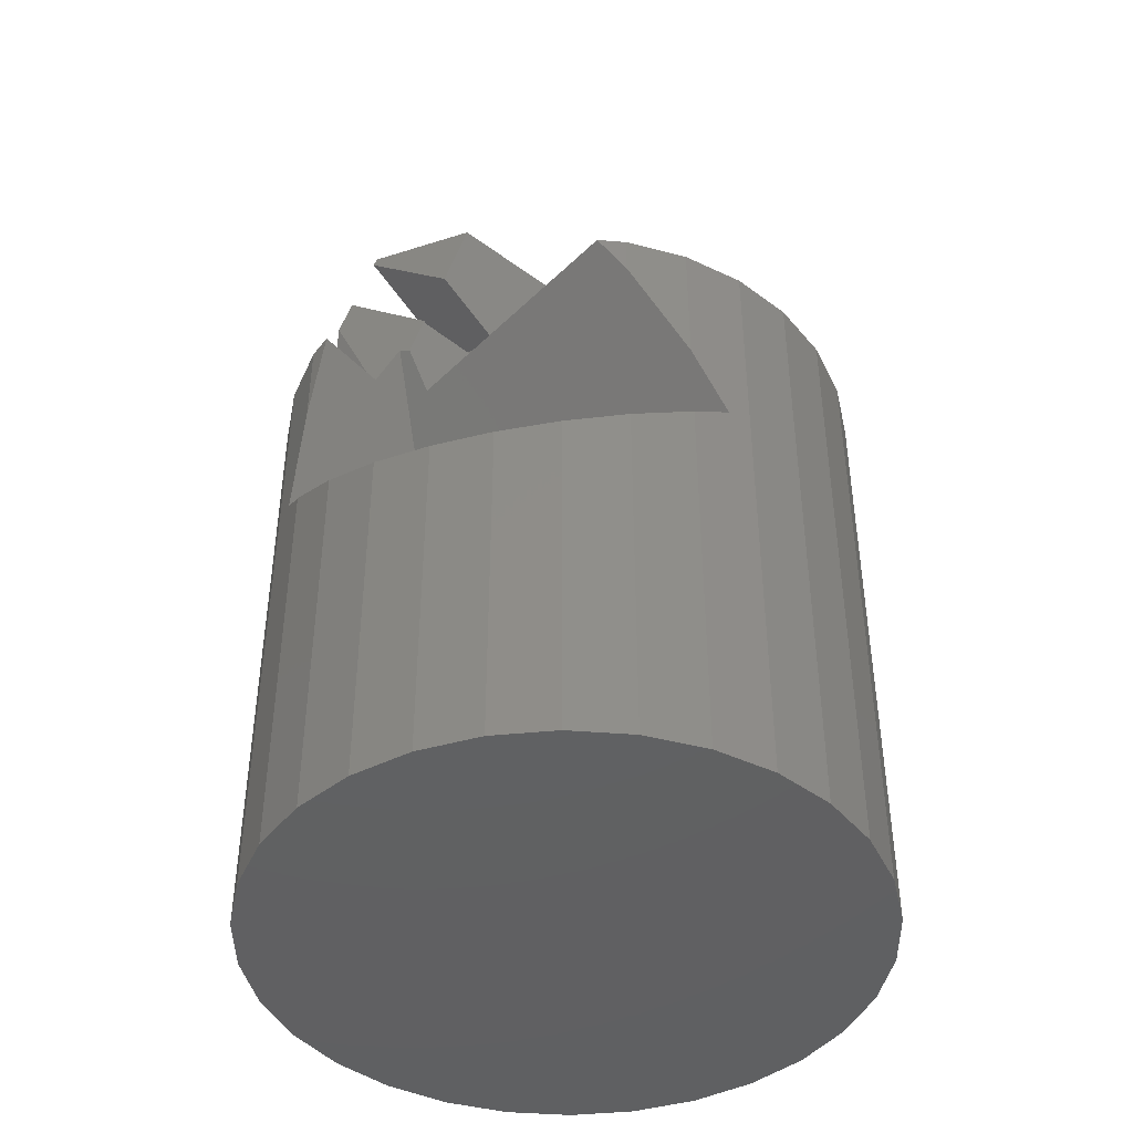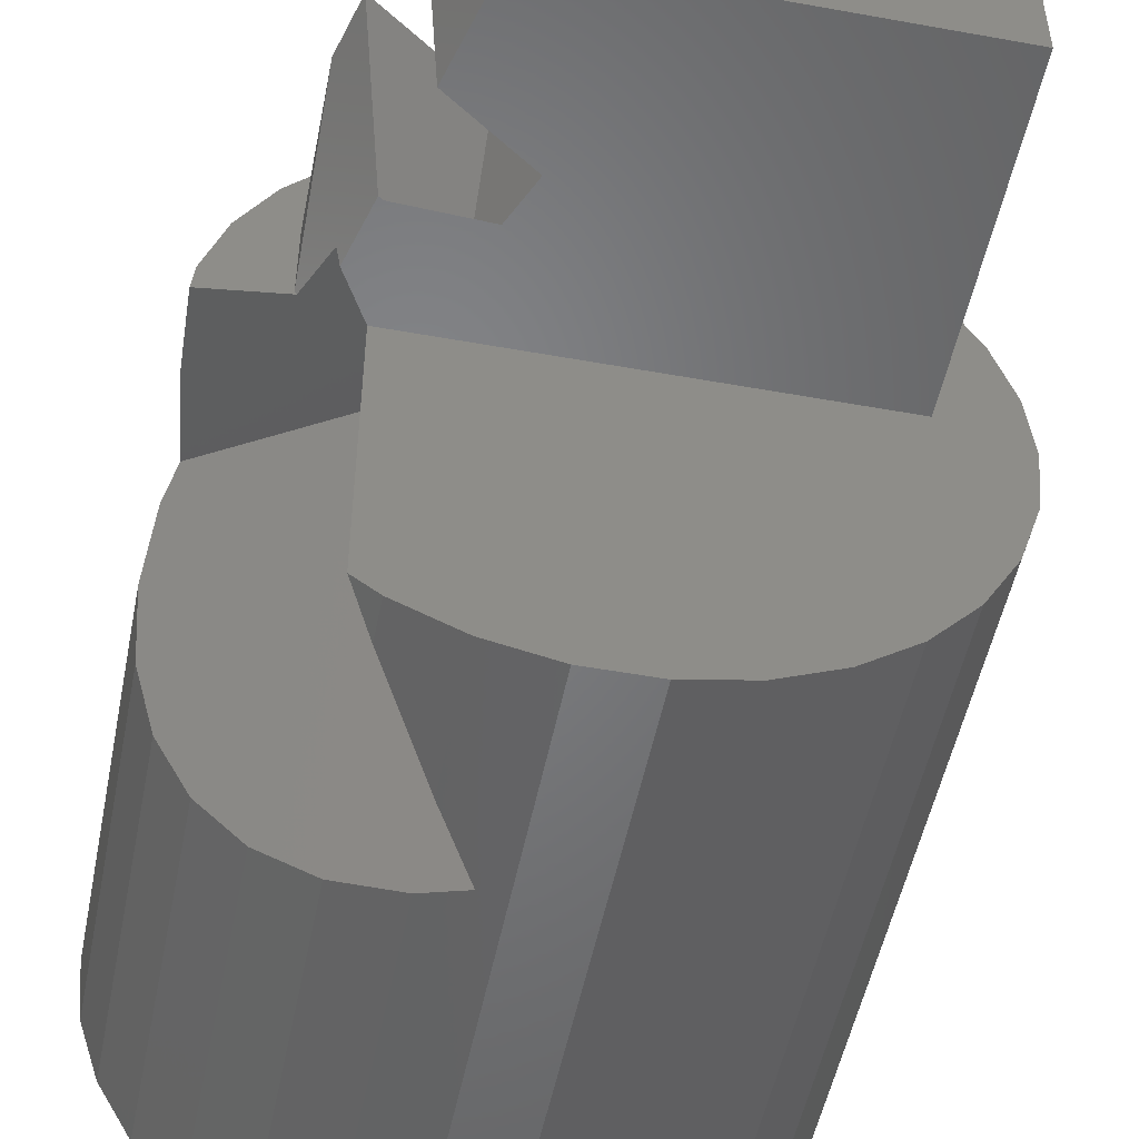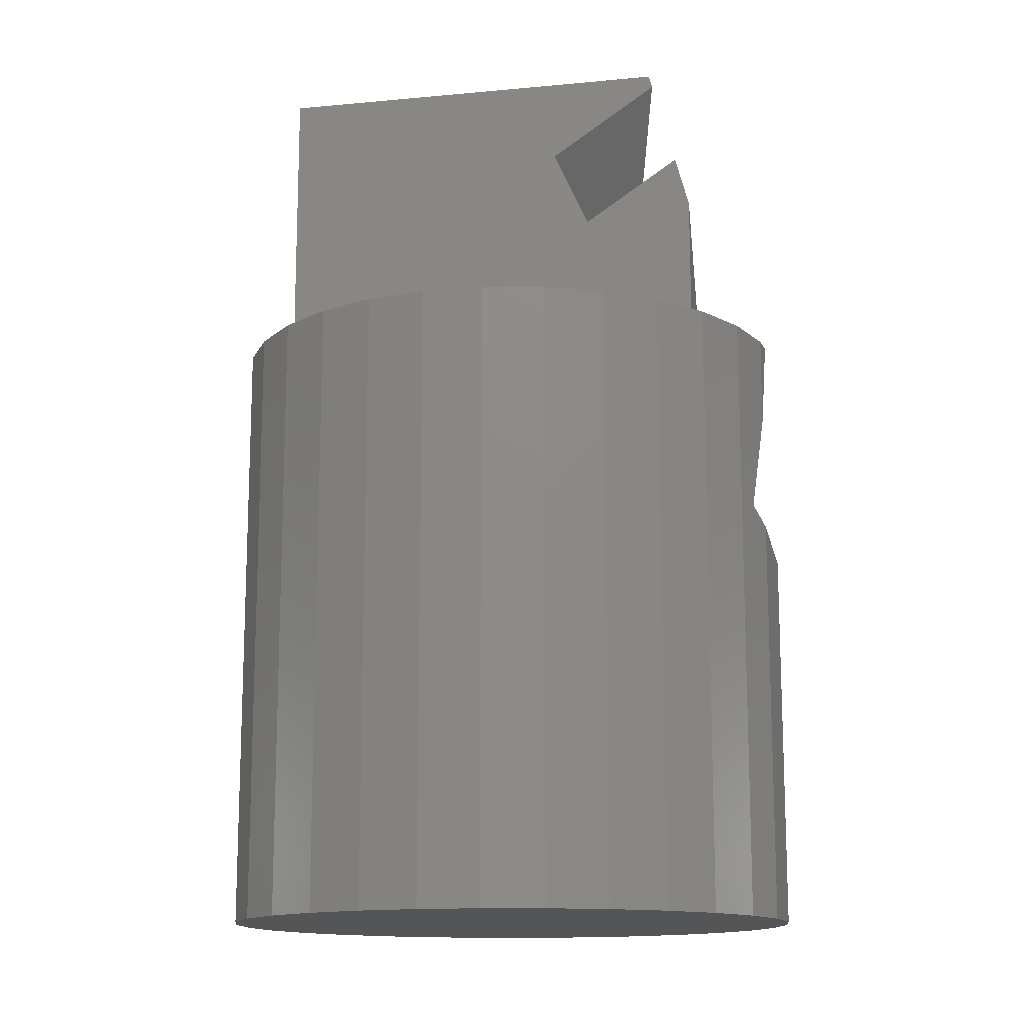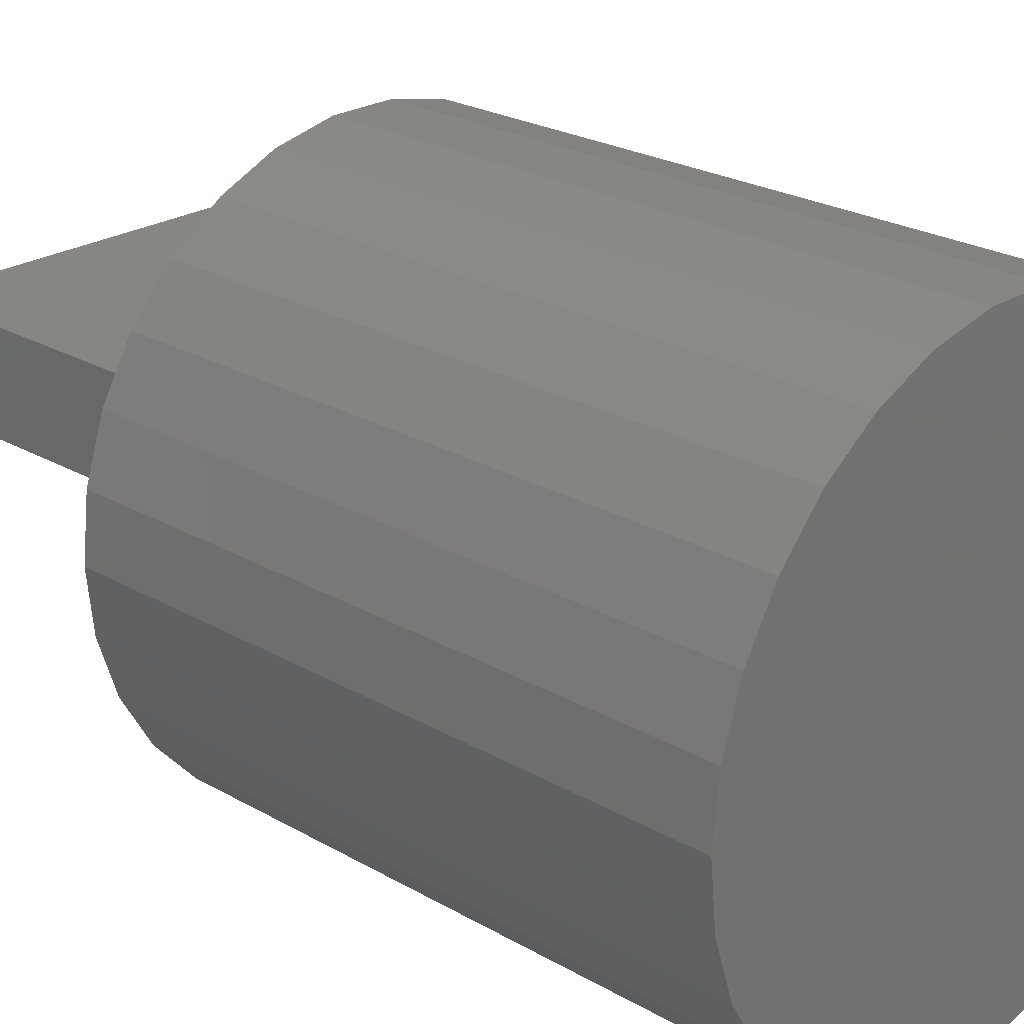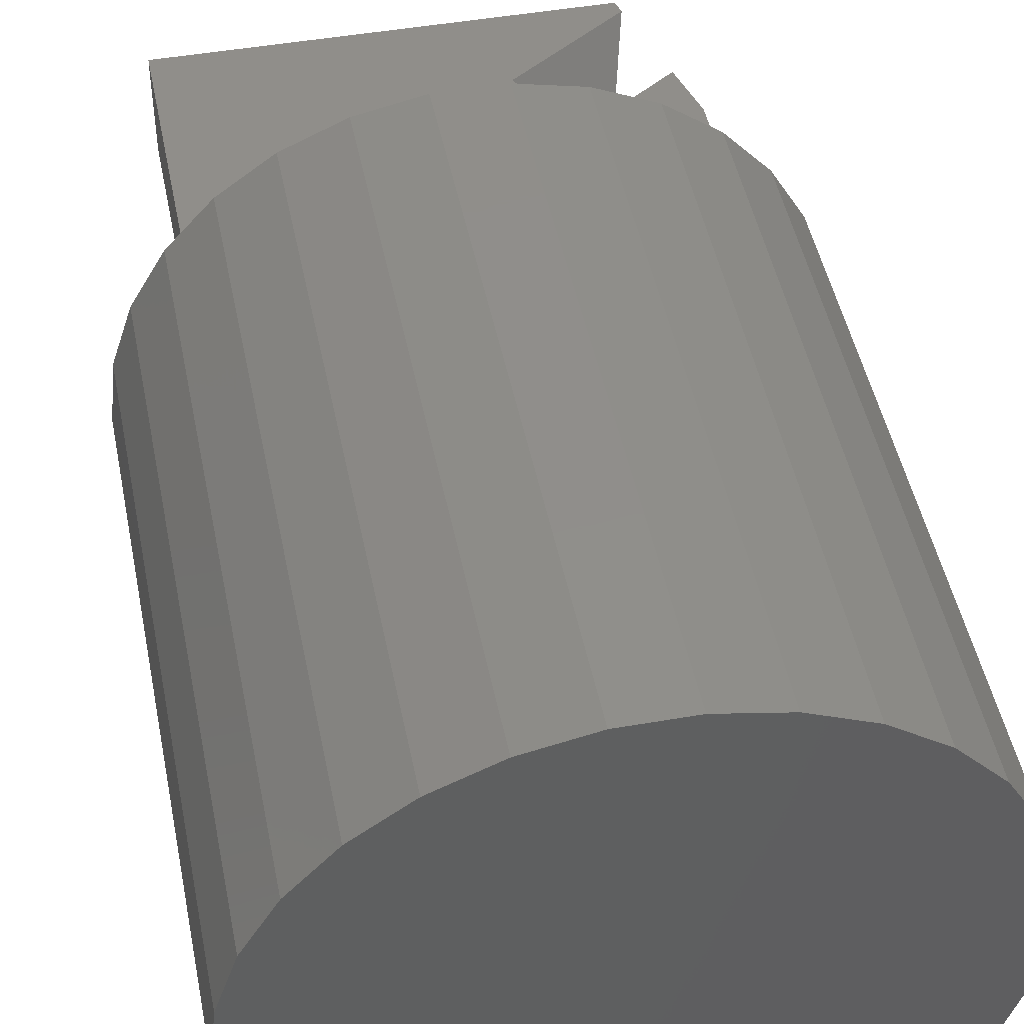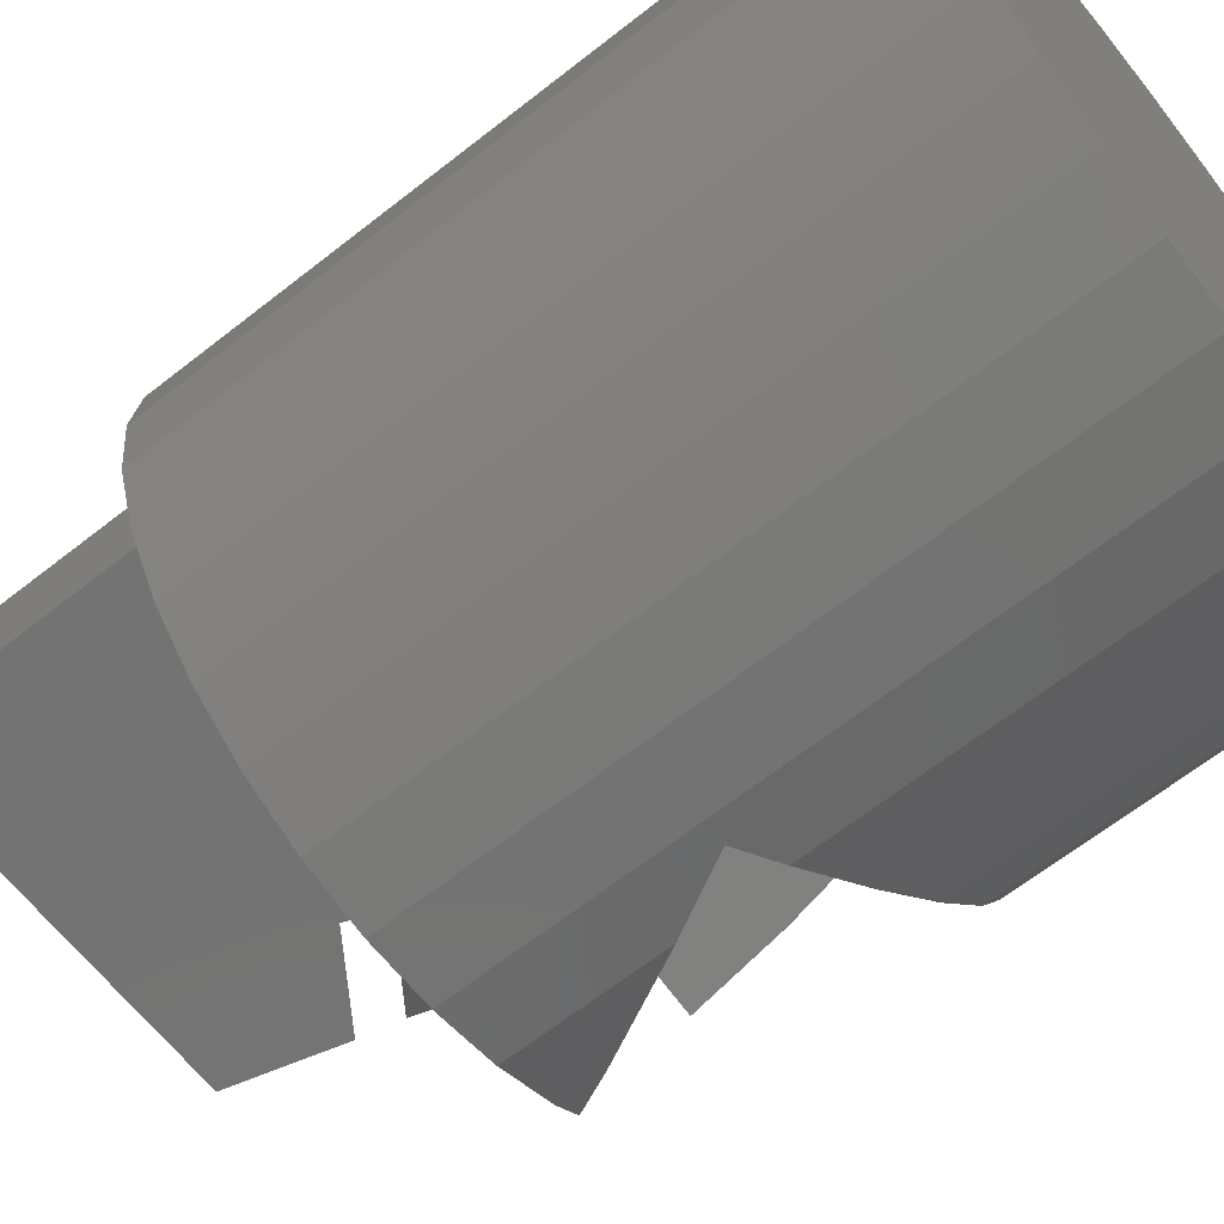
<metadata>
{"format":"stl","ext":"stl","renderer":"f3d","projection":"perspective","resolution":1024,"background":"white","views":[{"elev":-43.3,"azim":-41.3,"up":"+Z"},{"elev":-51.0,"azim":-11.2,"up":"+Y"},{"elev":-14.0,"azim":-168.2,"up":"+Z"},{"elev":23.9,"azim":133.9,"up":"+Y"},{"elev":47.1,"azim":168.8,"up":"+Y"},{"elev":-65.1,"azim":128.4,"up":"+Y"}]}
</metadata>
<code>
# stl→obj: 108 verts, 210 faces
v -9.854 1.388 -17.31
v -9.781 2.079 -17.01
v -9.781 2.079 -30.9
v -9.873 1.212 -10
v -9.781 2.079 -10
v -9.781 2.079 -13.02
v -10 3.552e-16 -17.92
v -10 8.9e-16 -30.9
v 9.781 2.079 -10
v 10 1.655e-15 -30.9
v 9.781 2.079 -30.9
v 10 7.946e-16 -10
v 1.045 -9.945 -30.9
v 3.09 -9.511 -10
v 1.045 -9.945 -10
v 3.09 -9.511 -30.9
v 1.045 9.945 -30.9
v -1.045 9.945 -10
v 1.045 9.945 -10
v -1.045 9.945 -30.9
v 8.09 -5.878 -10
v 9.135 -4.067 -30.9
v 9.135 -4.067 -10
v 8.09 -5.878 -30.9
v 8.09 5.878 -10
v 6.691 7.431 -30.9
v 6.691 7.431 -10
v 8.09 5.878 -30.9
v 9.135 4.067 -10
v 9.135 4.067 -30.9
v 9.781 -2.079 -30.9
v 9.781 -2.079 -10
v -1.045 -9.945 -30.9
v -1.045 -9.945 -10
v -9.135 4.067 -30.9
v -9.451 3.095 -16.44
v -9.135 4.067 -10
v -3.09 9.511 -10
v -3.09 9.511 -30.9
v 3.09 9.511 -30.9
v 4.024 9.095 -10
v 5 8.66 -30.9
v 3.09 9.511 -10
v 5 -8.66 -30.9
v 6.691 -7.431 -10
v 5 -8.66 -10
v 6.691 -7.431 -30.9
v -6.691 -7.431 -30.9
v -8.09 -5.878 -19.02
v -8.09 -5.878 -30.9
v -6.691 -7.431 -18.8
v -8.09 5.878 -30.9
v -6.691 7.431 -10
v -6.691 7.431 -30.9
v -8.09 5.878 -10
v -5.827 8.059 -10
v -5 8.66 -30.9
v -5 8.66 -10
v -4.066 9.076 -10
v 5 8.66 -10
v 5.864 8.032 -10
v -3.09 -9.511 -14.65
v -3.09 -9.511 -10
v -1.81 -9.783 -16.86
v -3.09 -9.511 -17.5
v -3.09 -9.511 -30.9
v -5 -8.66 -30.9
v -9.135 -4.067 -30.9
v -9.781 -2.079 -30.9
v -6.184 -7.8 -18.65
v -5 -8.66 -18.28
v -5 -8.66 -10
v -5.774 -8.098 -10
v -5 -8.66 -11.34
v -9.135 -4.067 -18.95
v -9.781 -2.079 -18.57
v -3.704 -9.237 -17.75
v -4.066 -9.076 -10
v -3.916 -9.143 -13.22
v -9.848 -1.442 -18.37
v -5.774 1.879 -10
v -5.774 -4.246 -10
v 7.5 0.8333 -10
v 7.5 4.167 2.542e-07
v 7.5 0.8333 5.091e-07
v -5.909 3.813 1.922e-07
v -6.097 4.167 1.639e-07
v 7.5 4.167 -10
v -7.5 4.167 -10
v -5.774 0.8333 -10
v -7.5 1.723 -10
v -7.439 1.608 -10
v -2.506 4.167 -2.89
v -6.213 4.167 -0.4288
v -3.727 4.167 -5.606
v -7.5 4.167 -5.191
v -7.021 4.167 -3.418
v -7.5 3.199 -7.096
v -5.947 0.8333 -6.599
v -6.627 0.8333 -8.521
v -3.265 0.8333 -6.724
v -6.084 0.8333 -6.509
v -2.617 0.8333 -5.284
v -4.325 0.8333 4.306e-07
v -5.276 0.8333 -3.519
v -6.771 1.23 -8.272
v -3.818 1.45 -7.557
v -3.906 3.095 -13.23
f 1 2 3
f 4 5 6
f 7 3 8
f 3 7 1
f 9 10 11
f 10 9 12
f 13 14 15
f 14 13 16
f 17 18 19
f 18 17 20
f 21 22 23
f 22 21 24
f 25 26 27
f 26 25 28
f 29 28 25
f 28 29 30
f 23 31 32
f 31 23 22
f 33 15 34
f 15 33 13
f 35 36 37
f 2 35 3
f 35 2 36
f 6 37 36
f 37 6 5
f 20 38 18
f 38 20 39
f 9 30 29
f 30 9 11
f 40 41 42
f 41 40 43
f 44 45 46
f 45 44 47
f 45 24 21
f 24 45 47
f 16 46 14
f 46 16 44
f 32 10 12
f 10 32 31
f 48 49 50
f 49 48 51
f 52 53 54
f 53 52 55
f 53 56 54
f 57 56 58
f 56 57 54
f 59 38 39
f 42 41 60
f 40 19 43
f 19 40 17
f 42 60 61
f 62 34 63
f 64 34 62
f 33 65 66
f 65 33 64
f 64 33 34
f 31 11 10
f 22 11 31
f 22 30 11
f 24 30 22
f 24 28 30
f 47 28 24
f 47 26 28
f 44 26 47
f 44 42 26
f 16 42 44
f 16 40 42
f 13 40 16
f 13 17 40
f 33 17 13
f 33 20 17
f 66 20 33
f 66 39 20
f 67 39 66
f 67 57 39
f 48 57 67
f 48 54 57
f 50 54 48
f 50 52 54
f 68 52 50
f 68 35 52
f 69 35 68
f 69 3 35
f 3 69 8
f 67 70 48
f 70 67 71
f 72 73 74
f 75 69 68
f 69 75 76
f 66 71 67
f 71 66 77
f 74 78 72
f 78 74 79
f 65 77 66
f 79 63 78
f 63 79 62
f 35 55 52
f 55 35 37
f 57 59 39
f 59 57 58
f 26 61 27
f 61 26 42
f 49 68 50
f 68 49 75
f 70 51 48
f 76 80 69
f 8 80 7
f 80 8 69
f 81 12 9
f 81 9 29
f 12 81 32
f 81 29 25
f 32 81 23
f 81 25 27
f 23 81 21
f 81 27 61
f 82 21 81
f 41 61 60
f 61 41 81
f 81 41 43
f 21 82 45
f 81 43 19
f 45 82 46
f 81 19 18
f 46 82 14
f 81 18 38
f 14 82 15
f 81 38 59
f 15 82 34
f 81 59 58
f 34 82 63
f 63 82 78
f 56 81 58
f 53 81 56
f 55 81 53
f 37 81 55
f 5 81 37
f 81 5 4
f 78 82 72
f 72 82 73
f 83 84 85
f 84 86 85
f 86 84 87
f 88 84 83
f 83 89 88
f 81 83 90
f 91 81 92
f 81 89 83
f 89 81 91
f 93 87 84
f 87 93 94
f 88 93 84
f 93 88 95
f 95 96 97
f 89 95 88
f 95 89 96
f 91 98 89
f 99 100 101
f 100 99 102
f 103 104 105
f 104 103 85
f 83 103 101
f 90 101 100
f 83 101 90
f 103 83 85
f 98 96 89
f 85 86 104
f 94 86 87
f 94 104 86
f 104 94 105
f 102 96 98
f 106 98 91
f 106 91 92
f 102 98 106
f 96 102 97
f 102 106 100
f 101 95 107
f 95 103 93
f 95 101 103
f 95 99 107
f 97 99 95
f 99 97 102
f 105 93 103
f 93 105 94
f 101 107 99
f 64 82 108
f 82 74 73
f 82 79 74
f 82 62 79
f 82 64 62
f 64 77 65
f 108 77 64
f 108 71 77
f 108 70 71
f 108 51 70
f 108 49 51
f 108 75 49
f 2 108 36
f 108 2 1
f 7 108 1
f 108 76 75
f 76 108 80
f 108 7 80
f 108 82 81
f 100 81 90
f 81 100 106
f 6 81 4
f 6 108 81
f 108 6 36
f 92 81 106

</code>
